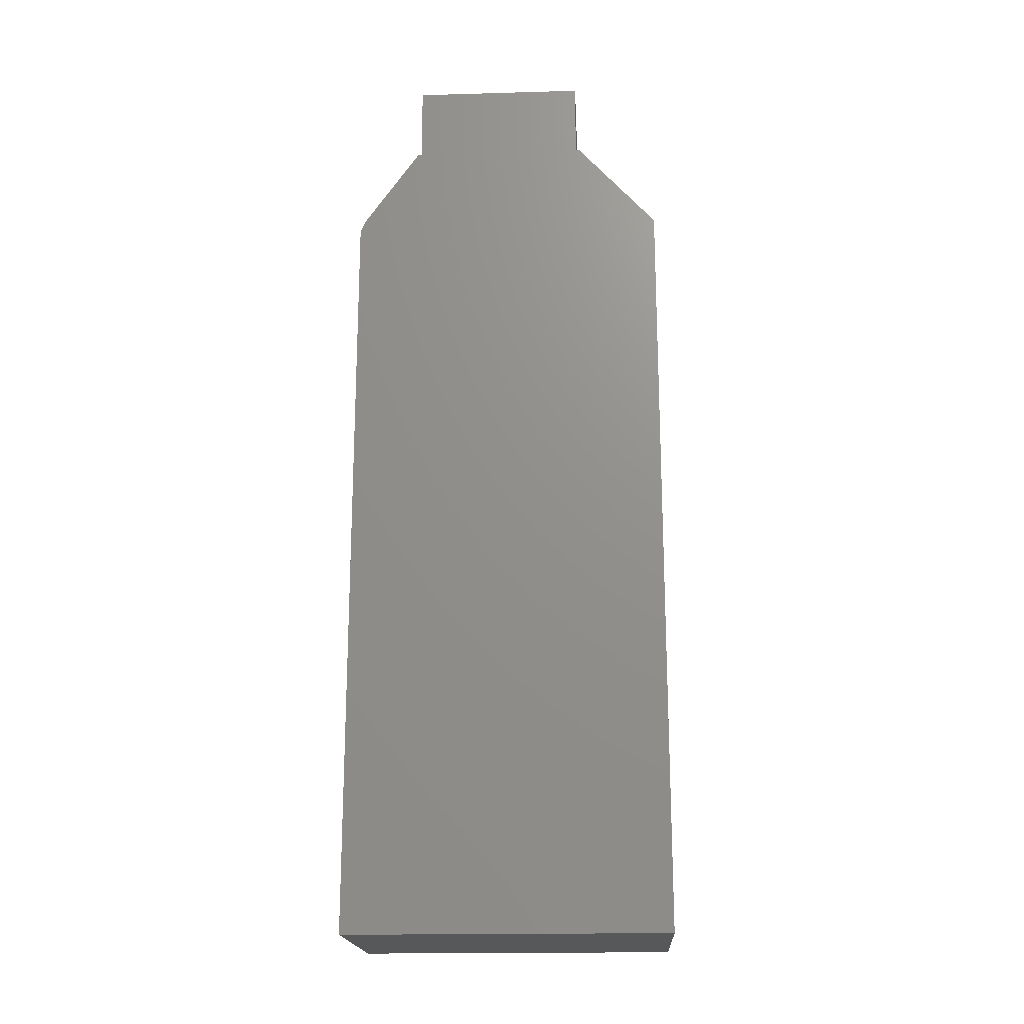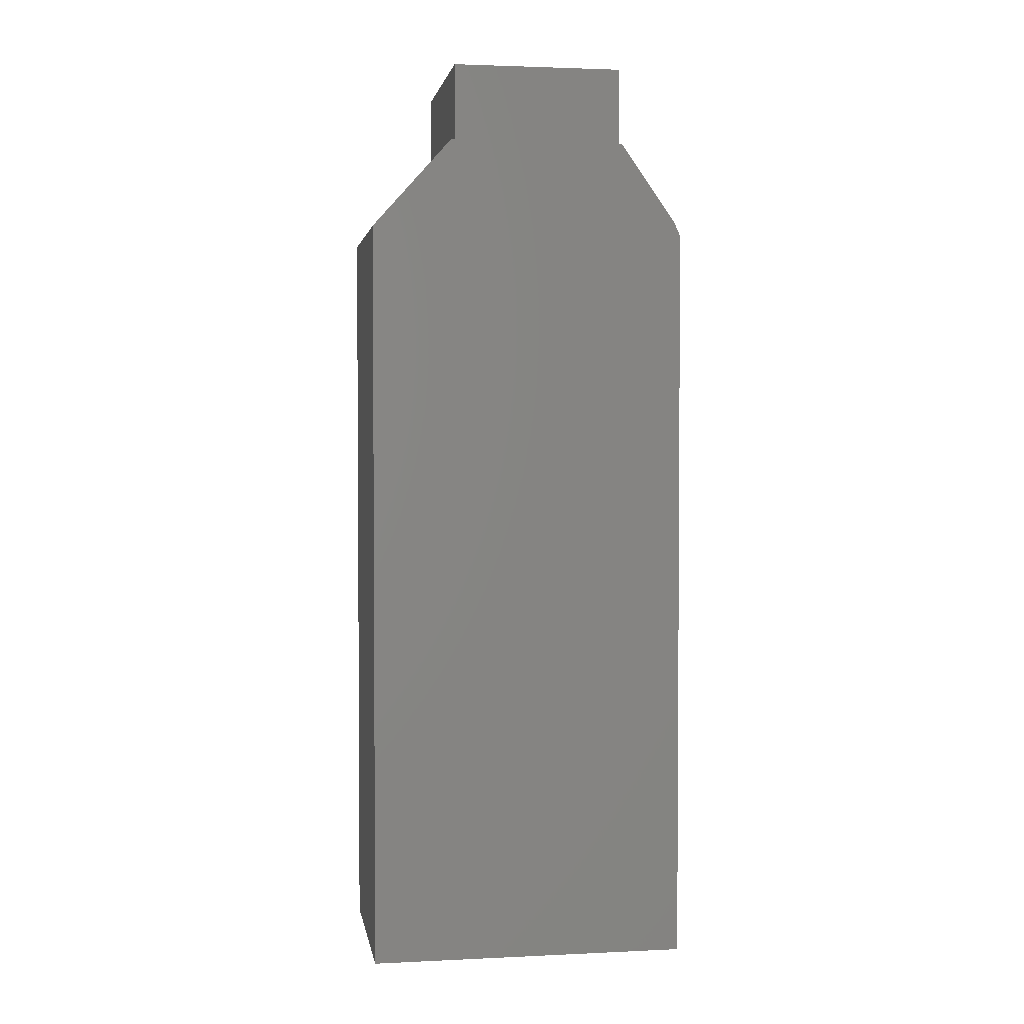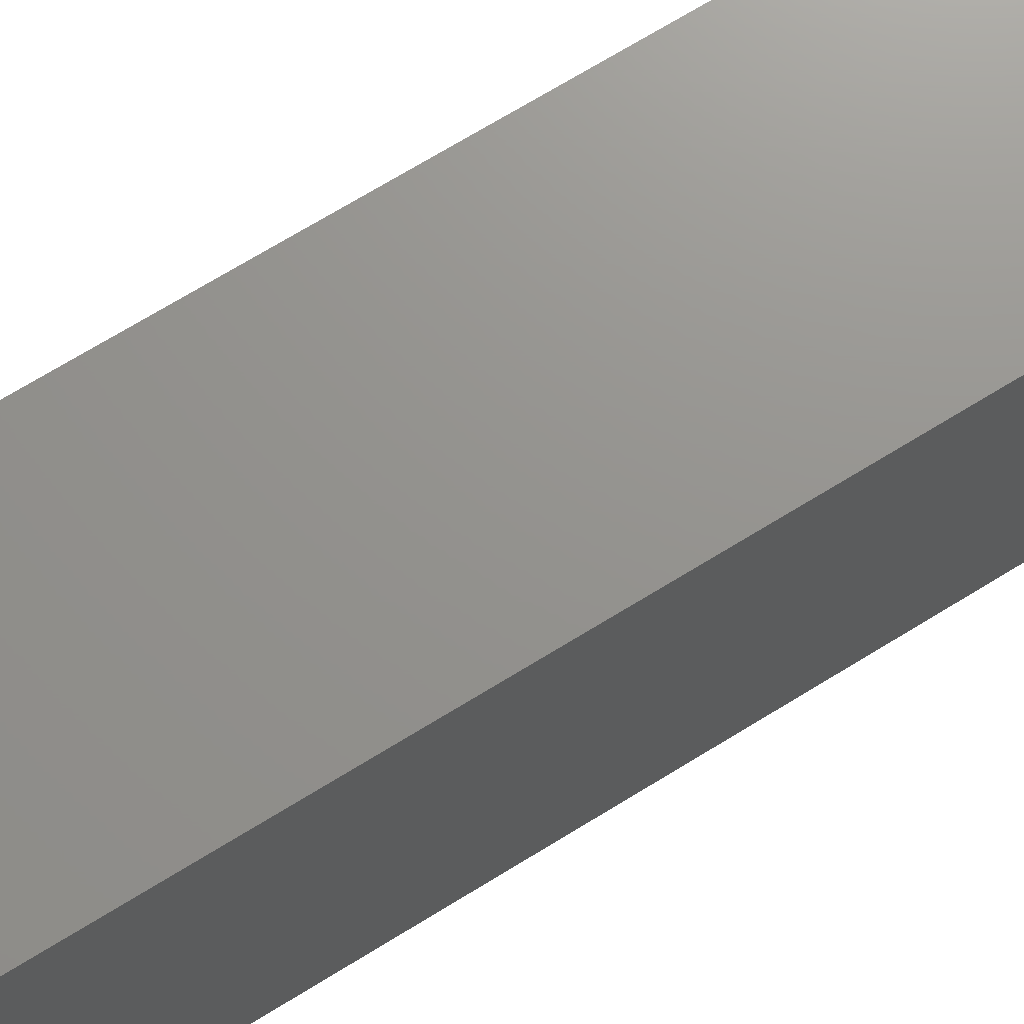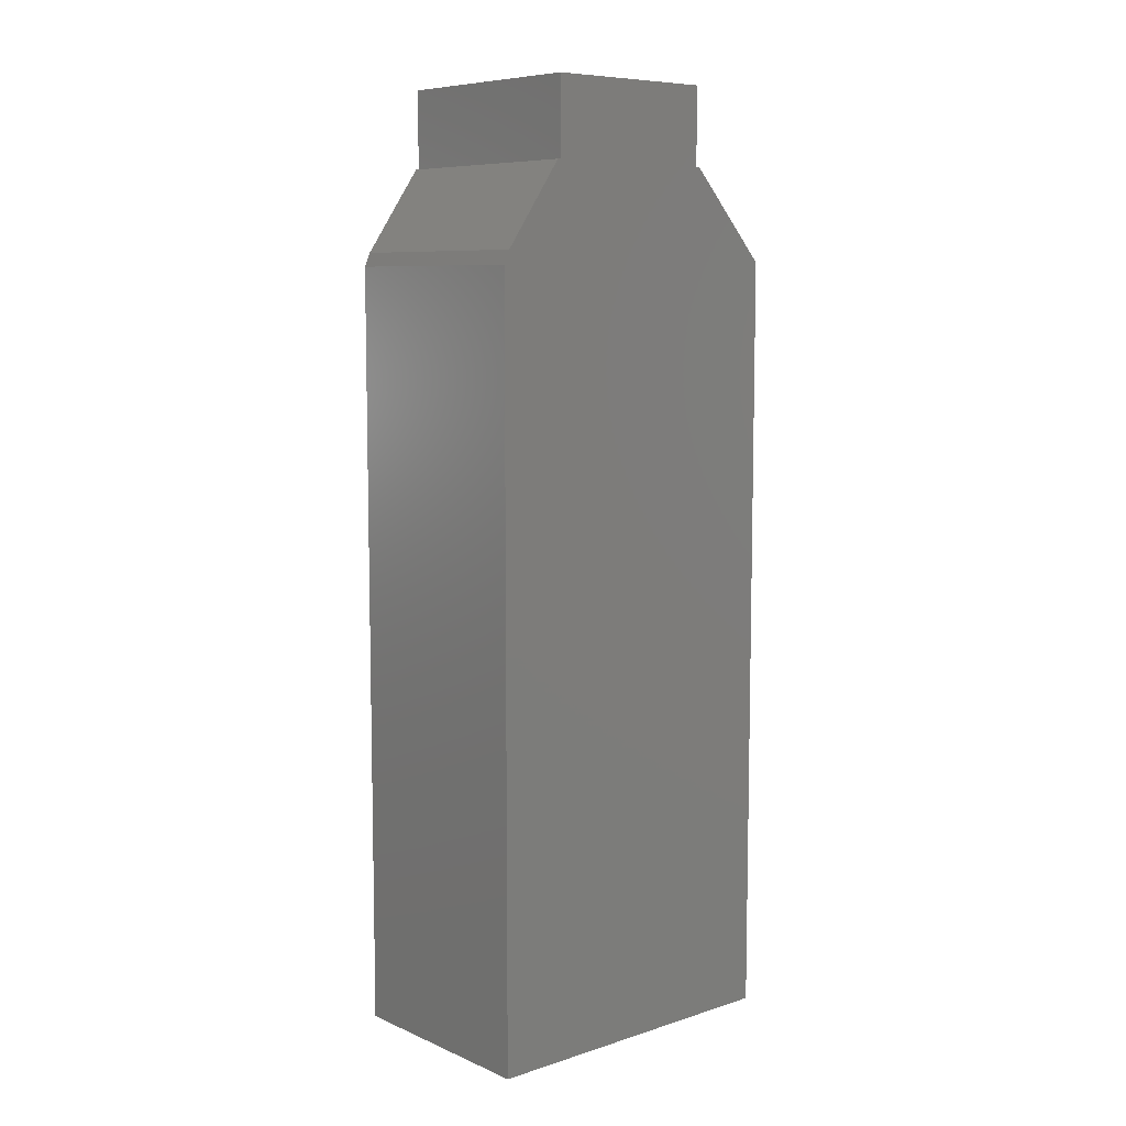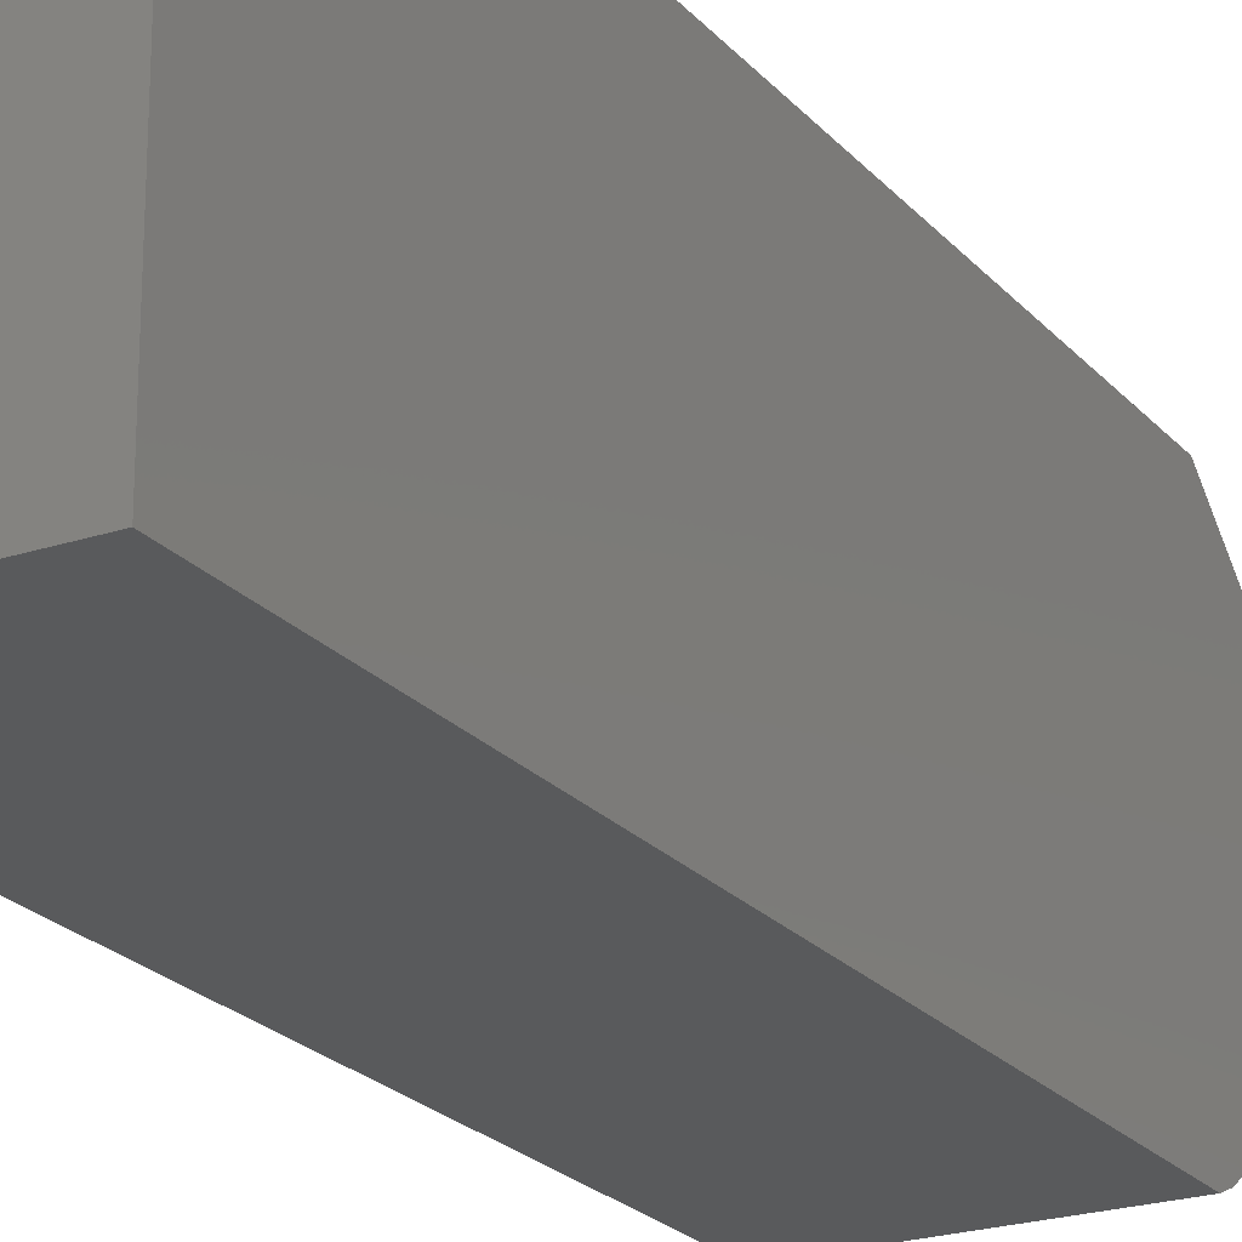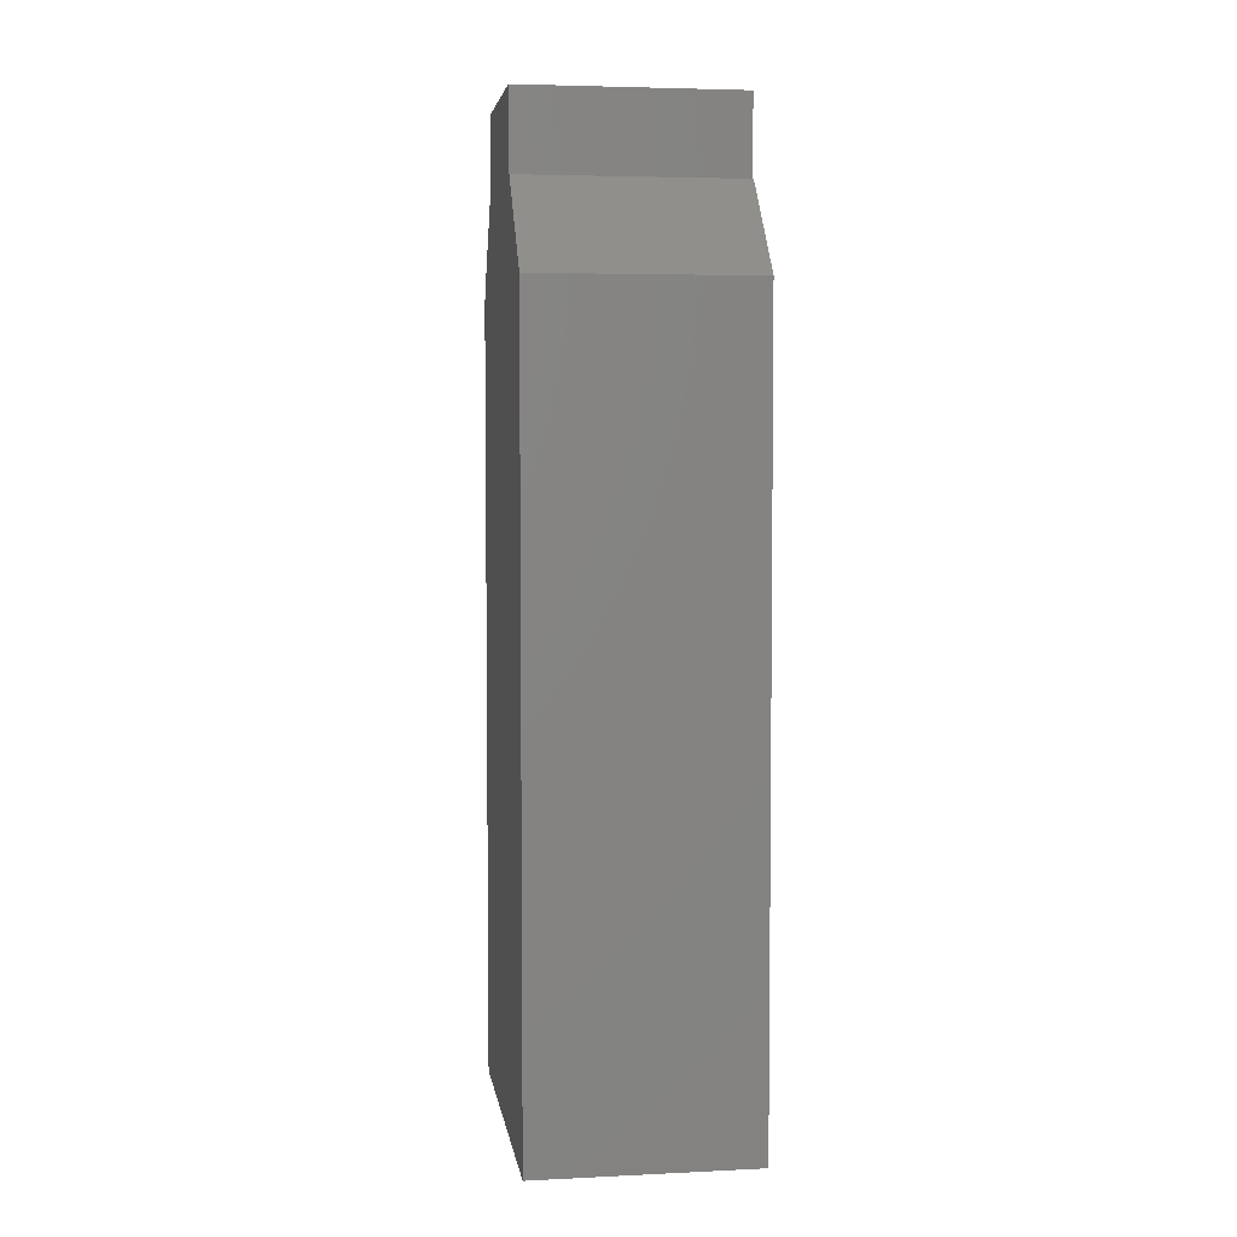
<metadata>
{"format":"stl","ext":"stl","renderer":"f3d","projection":"perspective","resolution":1024,"background":"white","views":[{"elev":-18.8,"azim":93.1,"up":"+Z"},{"elev":2.5,"azim":-99.3,"up":"+Z"},{"elev":71.3,"azim":-121.5,"up":"+Y"},{"elev":8.0,"azim":49.0,"up":"+Z"},{"elev":-22.6,"azim":-150.4,"up":"+Y"},{"elev":4.6,"azim":171.4,"up":"+Z"}]}
</metadata>
<code>
# stl→obj: 26 verts, 48 faces
v 0.3281 -0.2422 0.4165
v 1.621e-17 -0.2422 0.4165
v 0.3281 -0.2422 -0.75
v 1.457e-16 -0.2422 -0.75
v -3.298e-35 -0.1455 0.5625
v 1.392e-17 -0.2332 0.4371
v 0.3281 -0.1455 0.5625
v 0.3281 -0.2332 0.4371
v 0.3281 0.006497 -0.75
v 0.3281 0.2552 0.4243
v 0.3281 0.1308 0.5625
v 0.3281 0.125 0.5625
v 0.3281 -0.1406 0.5625
v 0.3281 0.2552 -0.75
v 0.3281 0.125 0.6799
v 0.3281 0.001974 0.6799
v 0.3281 -0.1406 0.6799
v 1.457e-16 0.006497 -0.75
v 1.534e-17 0.2552 0.4243
v 1.457e-16 0.2552 -0.75
v 0 -0.1406 0.5625
v 1.806e-33 0.125 0.5625
v 1.845e-33 0.1308 0.5625
v -1.304e-17 -0.1406 0.6799
v -1.304e-17 0.001974 0.6799
v -1.304e-17 0.125 0.6799
f 1 2 3
f 3 2 4
f 5 6 7
f 7 6 8
f 1 3 9
f 10 11 12
f 10 12 13
f 10 13 7
f 10 7 8
f 10 8 1
f 10 1 9
f 10 9 14
f 12 15 13
f 13 15 16
f 13 16 17
f 18 4 2
f 19 20 18
f 19 18 2
f 19 2 6
f 19 6 5
f 19 5 21
f 19 21 22
f 19 22 23
f 24 25 21
f 21 25 26
f 21 26 22
f 8 6 1
f 1 6 2
f 19 23 10
f 10 23 11
f 14 20 10
f 10 20 19
f 9 18 14
f 14 18 20
f 3 4 9
f 9 4 18
f 23 22 11
f 11 22 12
f 21 5 13
f 13 5 7
f 24 21 17
f 17 21 13
f 22 26 12
f 12 26 15
f 25 24 16
f 16 24 17
f 26 25 15
f 15 25 16

</code>
